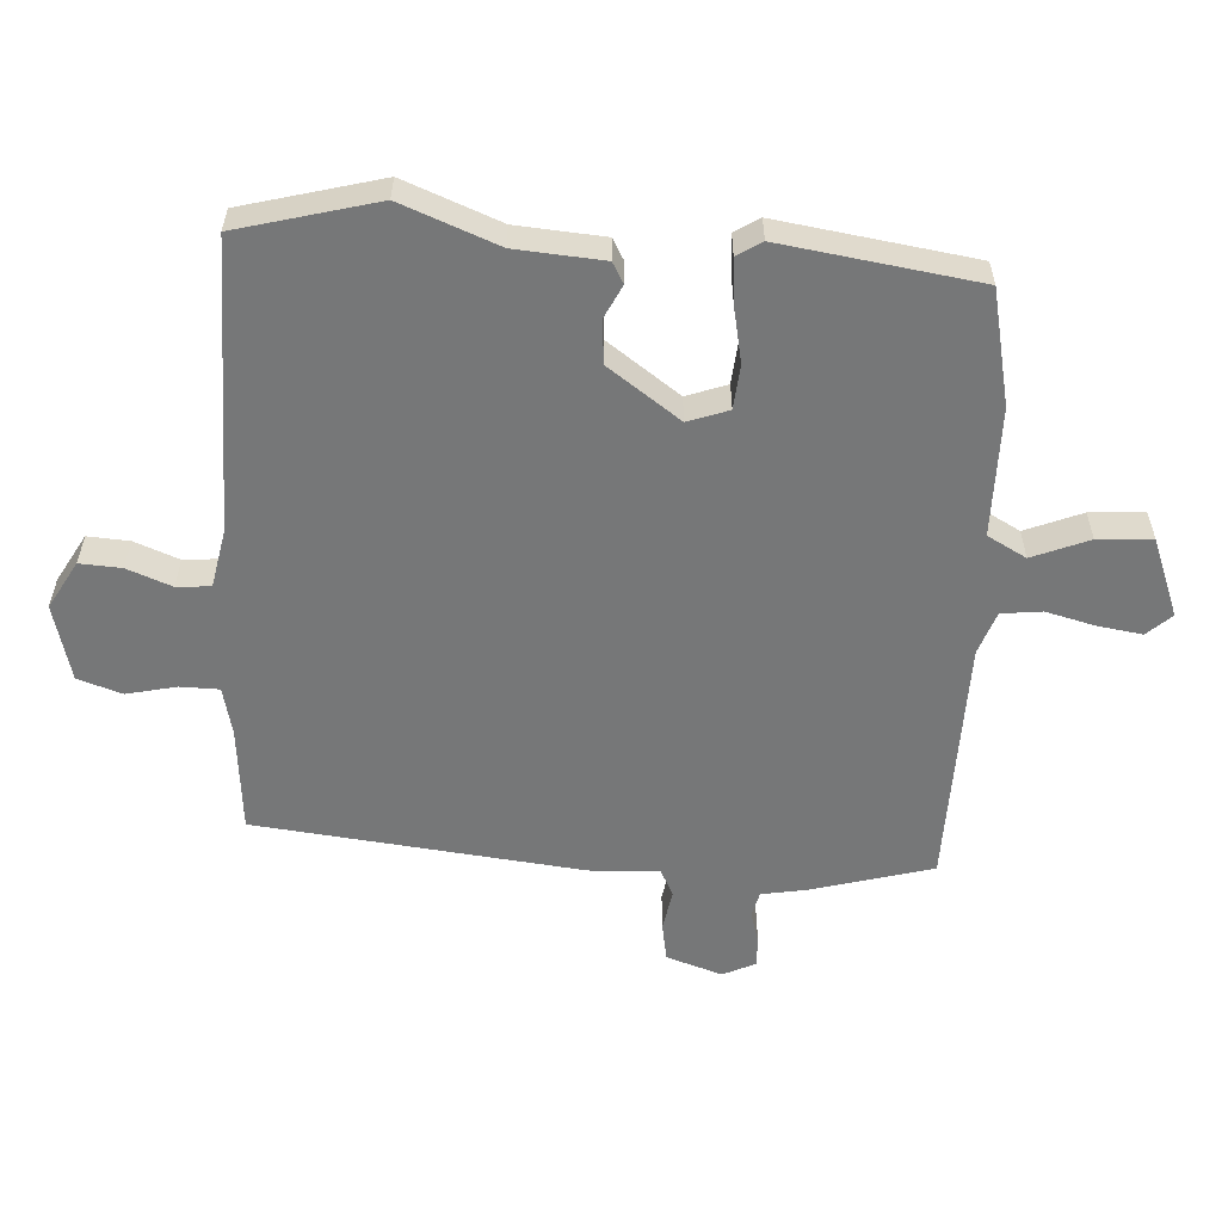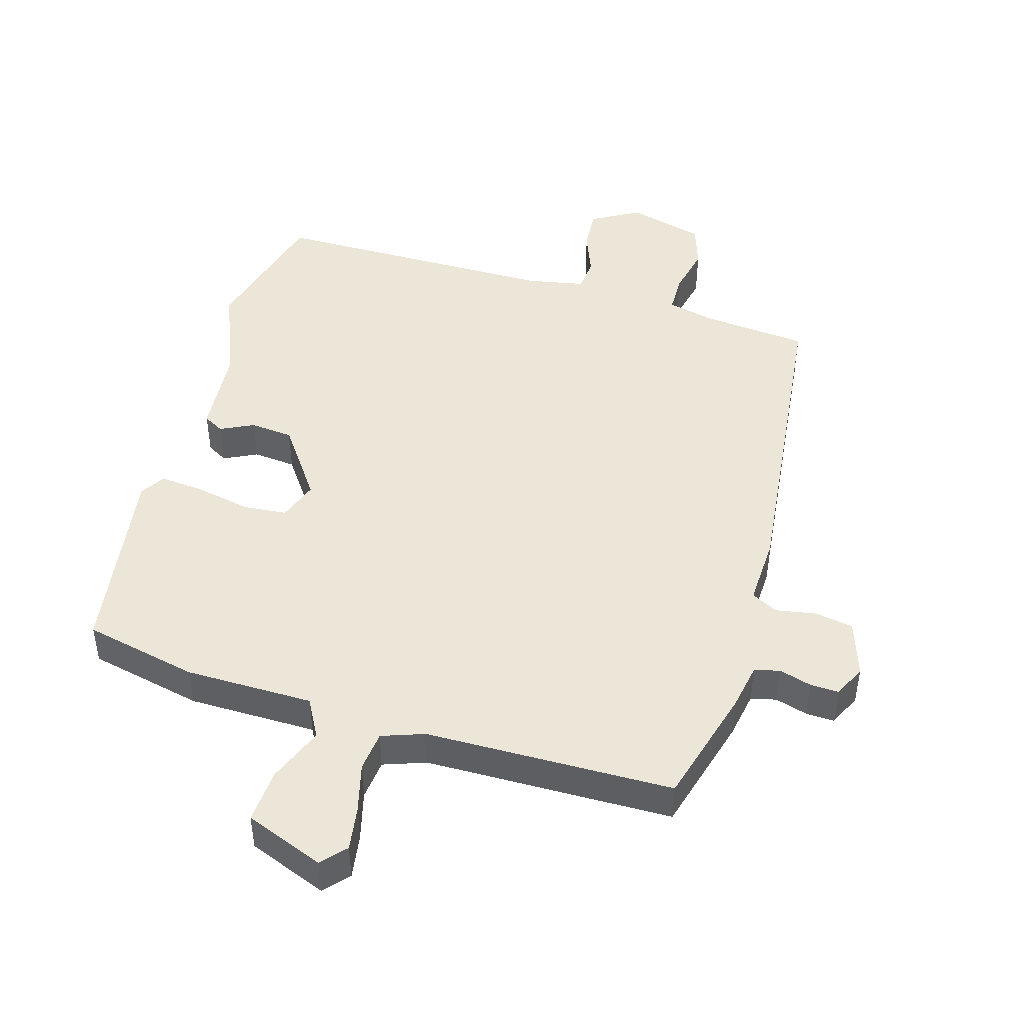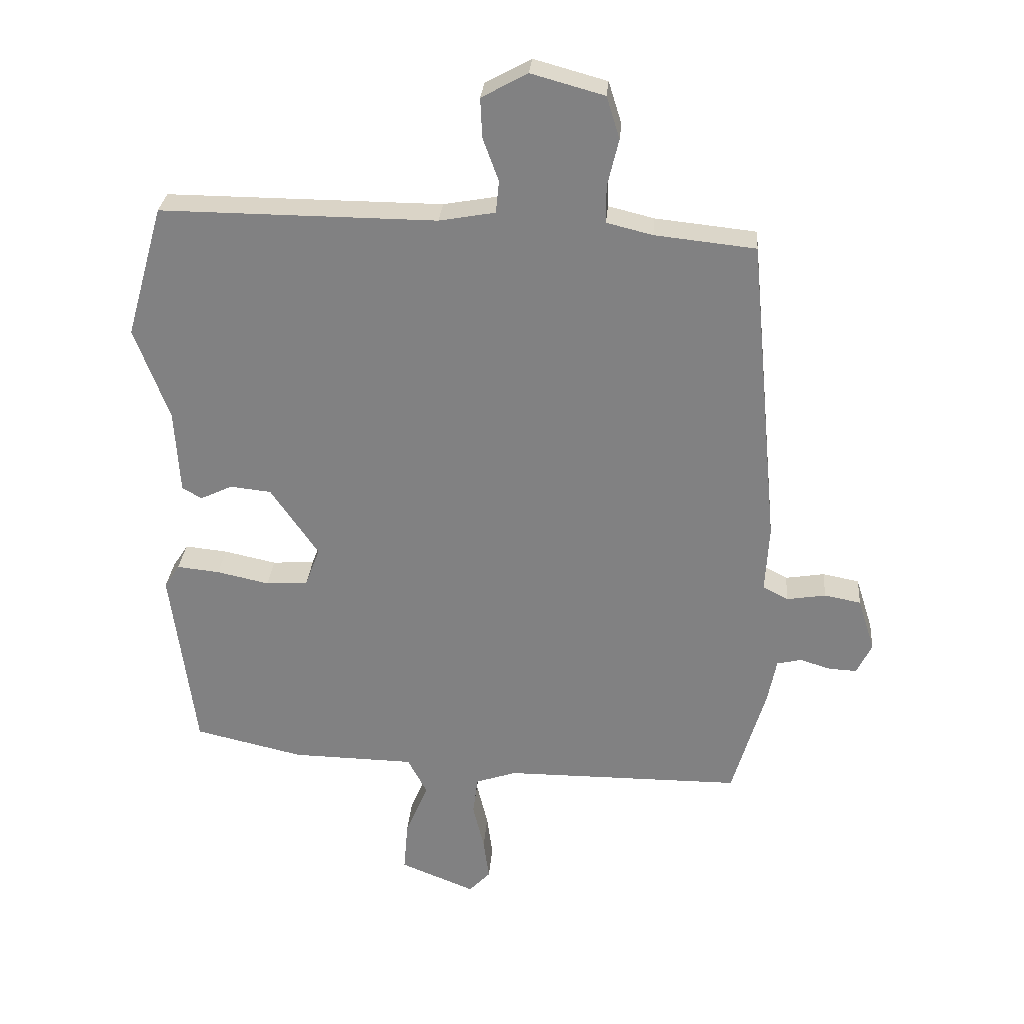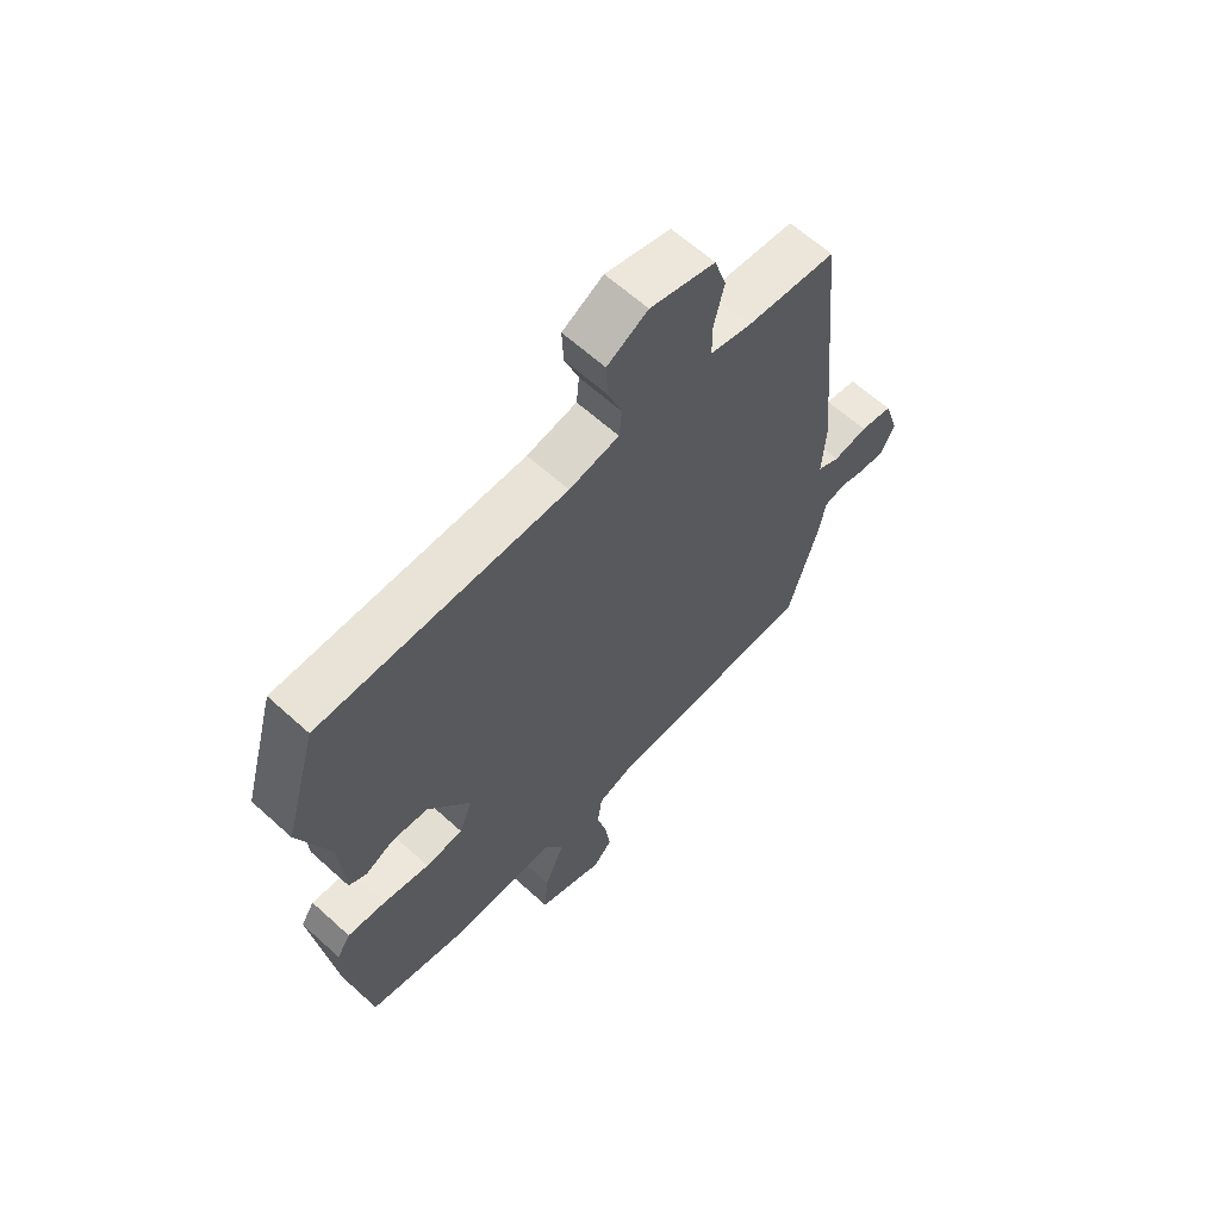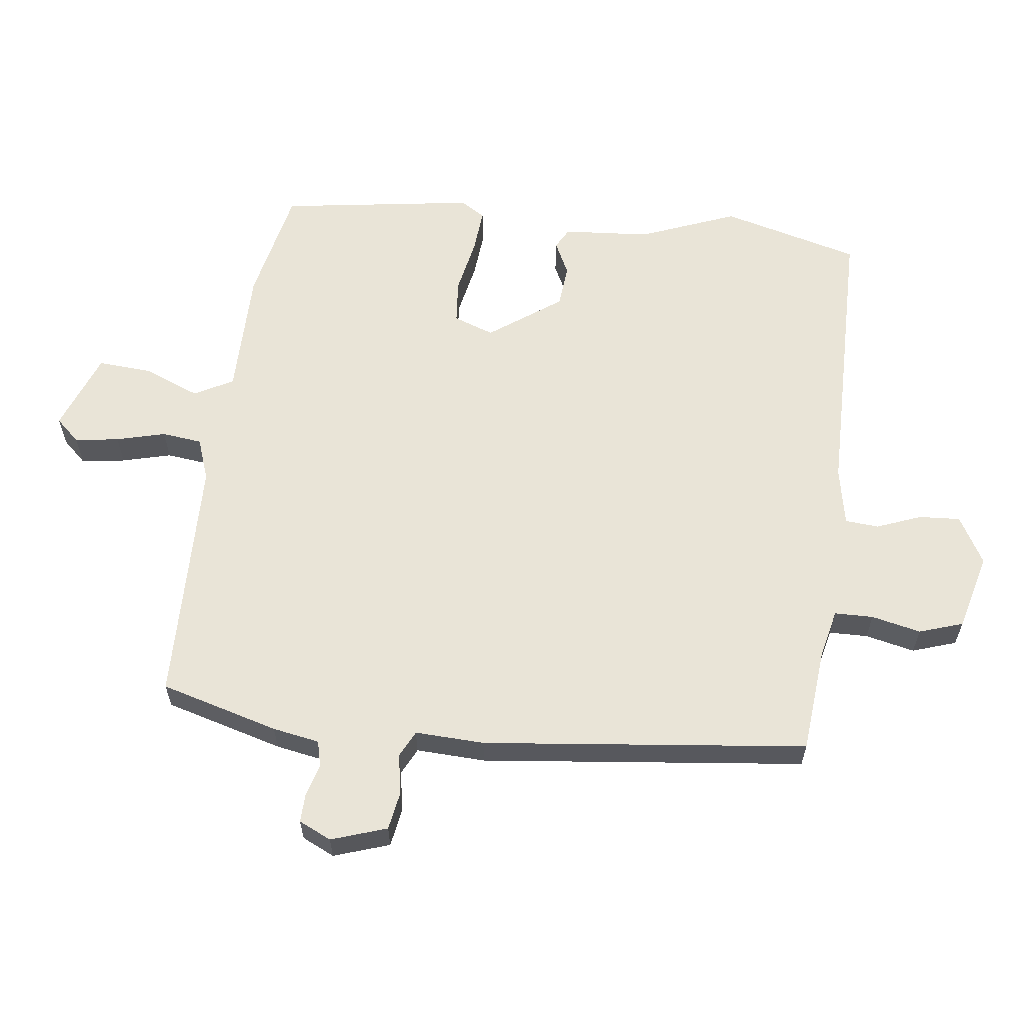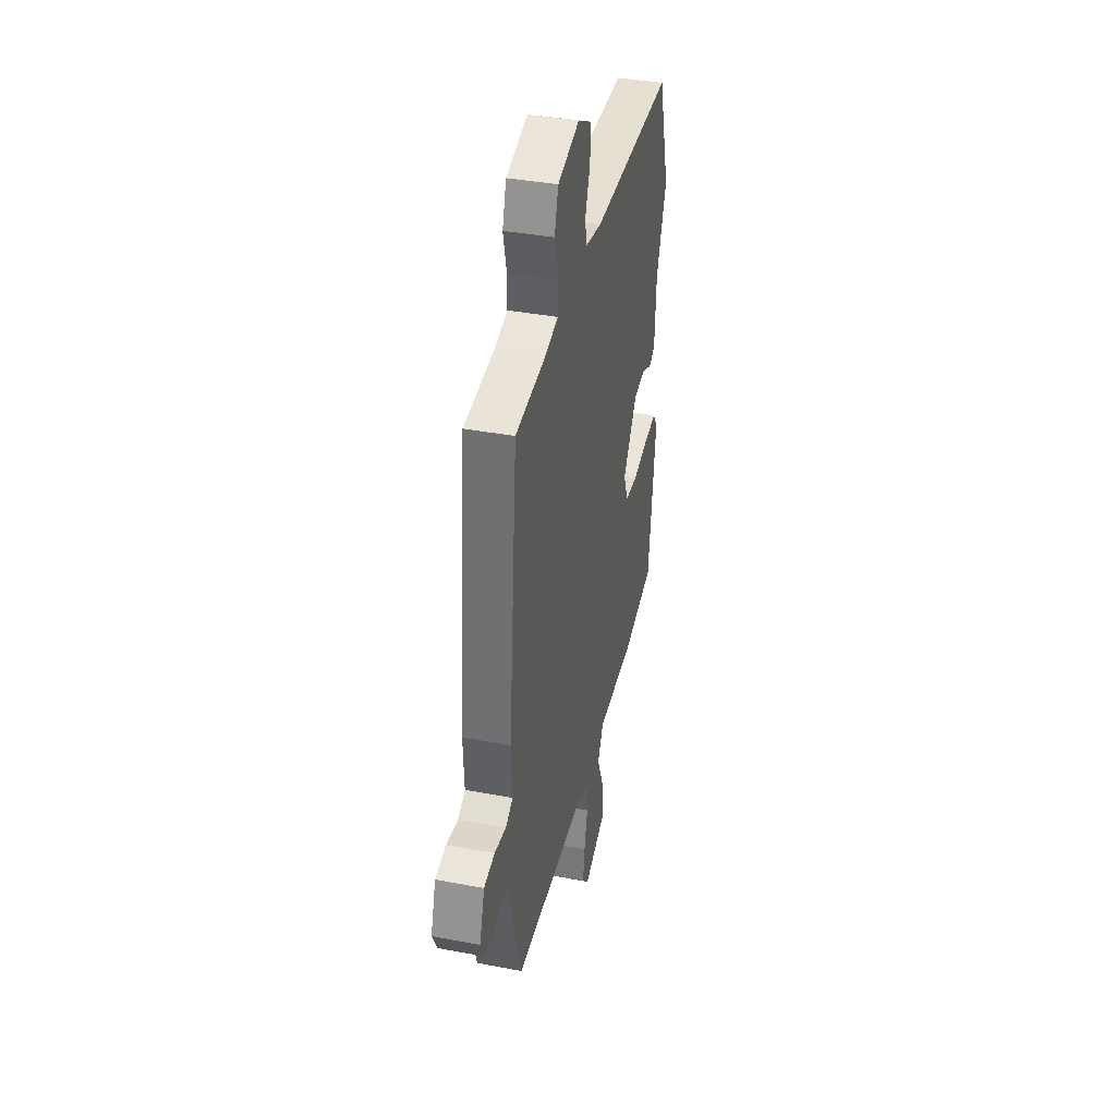
<metadata>
{"format":"obj","ext":"obj","renderer":"f3d","projection":"perspective","resolution":1024,"background":"white","views":[{"elev":-57.0,"azim":85.7,"up":"+Y"},{"elev":46.6,"azim":-164.5,"up":"+Y"},{"elev":28.8,"azim":-175.3,"up":"+Z"},{"elev":63.0,"azim":132.5,"up":"+Z"},{"elev":61.2,"azim":-83.9,"up":"+Y"},{"elev":38.2,"azim":-76.5,"up":"+Z"}]}
</metadata>
<code>
v 0.486 0.07 -0.43
v 0.313 0.07 -0.47
v 0.118 0.07 -0.474
v 0.087 0.07 -0.533
v 0.123 0.07 -0.618
v 0.13 0.07 -0.7
v 0.011 0.07 -0.748
v -0.023 0.07 -0.712
v -0.014 0.07 -0.645
v 0.004 0.07 -0.57
v -0.004 0.07 -0.509
v -0.069 0.07 -0.487
v -0.447 0.07 -0.486
v -0.5 0.07 -0.307
v -0.514 0.07 -0.236
v -0.553 0.07 -0.227
v -0.602 0.07 -0.242
v -0.646 0.07 -0.244
v -0.67 0.07 -0.195
v -0.643 0.07 -0.11
v -0.585 0.07 -0.099
v -0.523 0.07 -0.109
v -0.483 0.07 -0.088
v -0.489 0.07 0.018
v -0.442 0.07 0.512
v -0.282 0.07 0.529
v -0.209 0.07 0.547
v -0.209 0.07 0.606
v -0.227 0.07 0.681
v -0.206 0.07 0.748
v -0.09 0.07 0.78
v -0.017 0.07 0.74
v -0.02 0.07 0.677
v -0.045 0.07 0.609
v -0.04 0.07 0.558
v 0.049 0.07 0.542
v 0.487 0.07 0.545
v 0.546 0.07 0.336
v 0.491 0.07 0.189
v 0.483 0.07 0.056
v 0.452 0.07 0.038
v 0.401 0.07 0.062
v 0.336 0.07 0.055
v 0.26 0.07 -0.055
v 0.283 0.07 -0.116
v 0.35 0.07 -0.121
v 0.433 0.07 -0.103
v 0.501 0.07 -0.096
v 0.525 0.07 -0.133
v 0.486 0 -0.43
v 0.313 0 -0.47
v 0.118 0 -0.474
v 0.087 0 -0.533
v 0.123 0 -0.618
v 0.13 0 -0.7
v 0.011 0 -0.748
v -0.023 0 -0.712
v -0.014 0 -0.645
v 0.004 0 -0.57
v -0.004 0 -0.509
v -0.069 0 -0.487
v -0.447 0 -0.486
v -0.5 0 -0.307
v -0.514 0 -0.236
v -0.553 0 -0.227
v -0.602 0 -0.242
v -0.646 0 -0.244
v -0.67 0 -0.195
v -0.643 0 -0.11
v -0.585 0 -0.099
v -0.523 0 -0.109
v -0.483 0 -0.088
v -0.489 0 0.018
v -0.442 0 0.512
v -0.282 0 0.529
v -0.209 0 0.547
v -0.209 0 0.606
v -0.227 0 0.681
v -0.206 0 0.748
v -0.09 0 0.78
v -0.017 0 0.74
v -0.02 0 0.677
v -0.045 0 0.609
v -0.04 0 0.558
v 0.049 0 0.542
v 0.487 0 0.545
v 0.546 0 0.336
v 0.491 0 0.189
v 0.483 0 0.056
v 0.452 0 0.038
v 0.401 0 0.062
v 0.336 0 0.055
v 0.26 0 -0.055
v 0.283 0 -0.116
v 0.35 0 -0.121
v 0.433 0 -0.103
v 0.501 0 -0.096
v 0.525 0 -0.133
f 46 47 48 49
f 46 49 1 2
f 45 46 2 3
f 44 45 3 4
f 39 40 41 42
f 39 42 43
f 36 37 38 39
f 35 36 39 43
f 31 32 33 34
f 31 34 35
f 28 29 30 31
f 27 28 31 35
f 26 27 35 43
f 23 24 25 26
f 19 20 21 22
f 19 22 23
f 16 17 18 19
f 15 16 19 23
f 12 13 14 15
f 11 12 15 23
f 7 8 9 10
f 5 6 7 10
f 4 5 10 11
f 44 4 11 23
f 23 26 43 44
f 98 97 96 95
f 51 50 98 95
f 52 51 95 94
f 53 52 94 93
f 91 90 89 88
f 92 91 88
f 88 87 86 85
f 92 88 85 84
f 83 82 81 80
f 84 83 80
f 80 79 78 77
f 84 80 77 76
f 92 84 76 75
f 75 74 73 72
f 71 70 69 68
f 72 71 68
f 68 67 66 65
f 72 68 65 64
f 64 63 62 61
f 72 64 61 60
f 59 58 57 56
f 59 56 55 54
f 60 59 54 53
f 72 60 53 93
f 93 92 75 72
f 1 50 51 2
f 2 51 52 3
f 3 52 53 4
f 4 53 54 5
f 5 54 55 6
f 6 55 56 7
f 7 56 57 8
f 8 57 58 9
f 9 58 59 10
f 10 59 60 11
f 11 60 61 12
f 12 61 62 13
f 13 62 63 14
f 14 63 64 15
f 15 64 65 16
f 16 65 66 17
f 17 66 67 18
f 18 67 68 19
f 19 68 69 20
f 20 69 70 21
f 21 70 71 22
f 22 71 72 23
f 23 72 73 24
f 24 73 74 25
f 25 74 75 26
f 26 75 76 27
f 27 76 77 28
f 28 77 78 29
f 29 78 79 30
f 30 79 80 31
f 31 80 81 32
f 32 81 82 33
f 33 82 83 34
f 34 83 84 35
f 35 84 85 36
f 36 85 86 37
f 37 86 87 38
f 38 87 88 39
f 39 88 89 40
f 40 89 90 41
f 41 90 91 42
f 42 91 92 43
f 43 92 93 44
f 44 93 94 45
f 45 94 95 46
f 46 95 96 47
f 47 96 97 48
f 48 97 98 49
f 49 98 50 1

</code>
